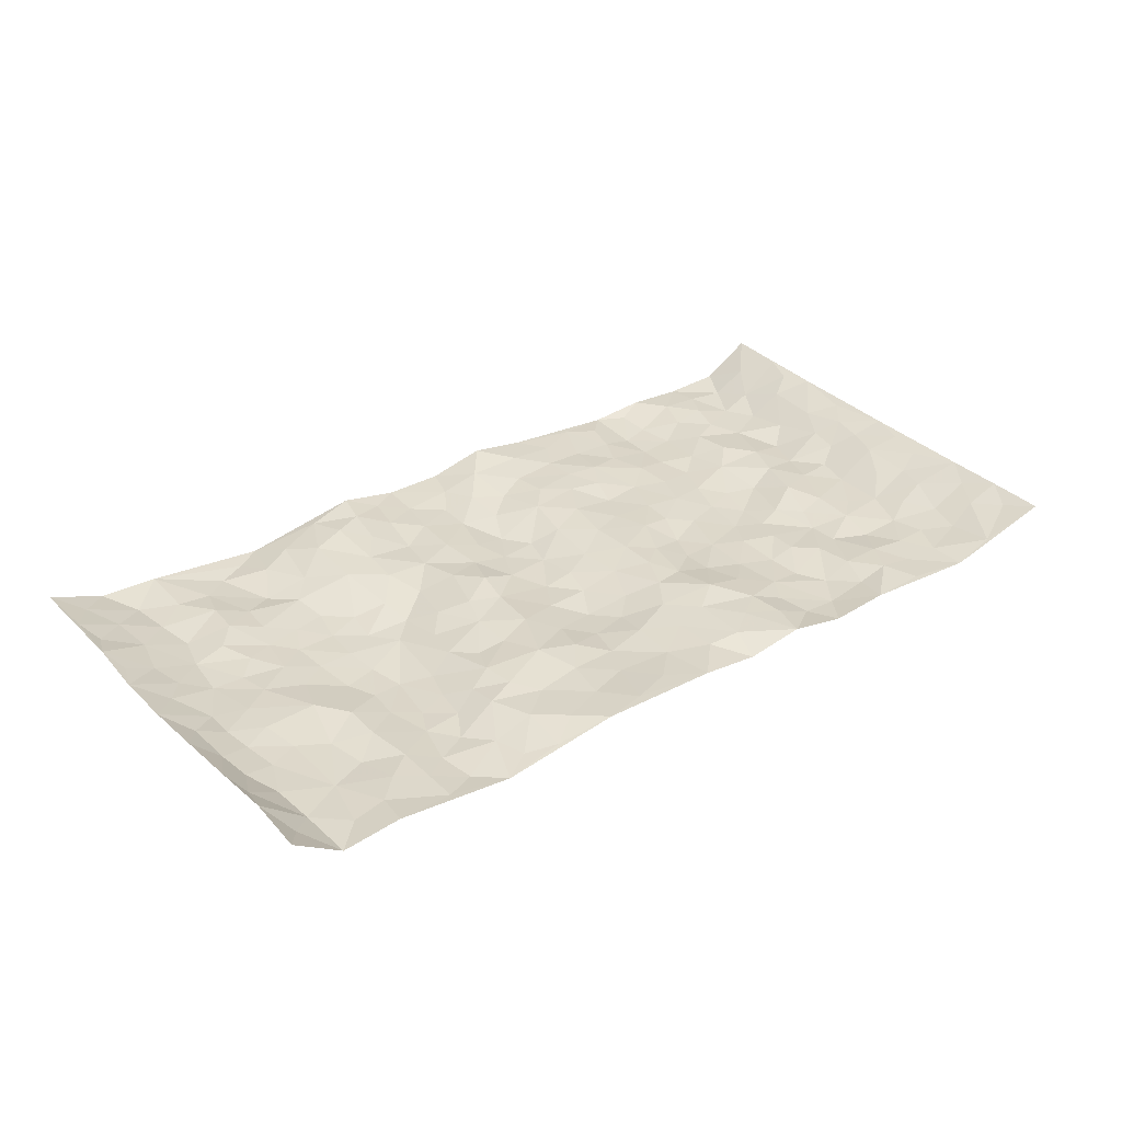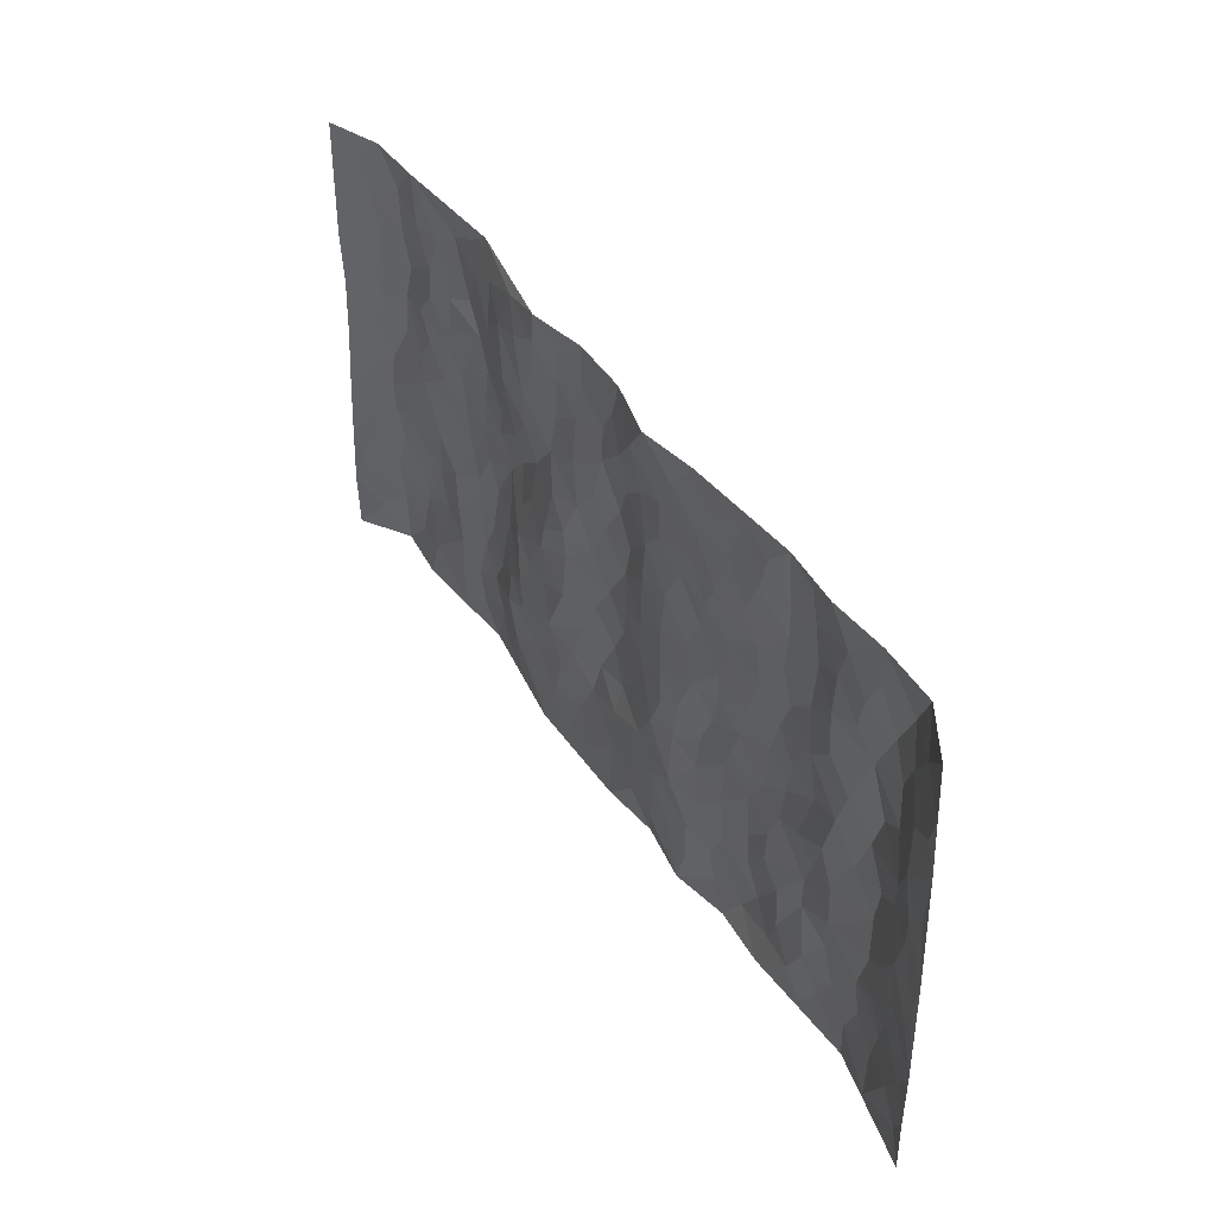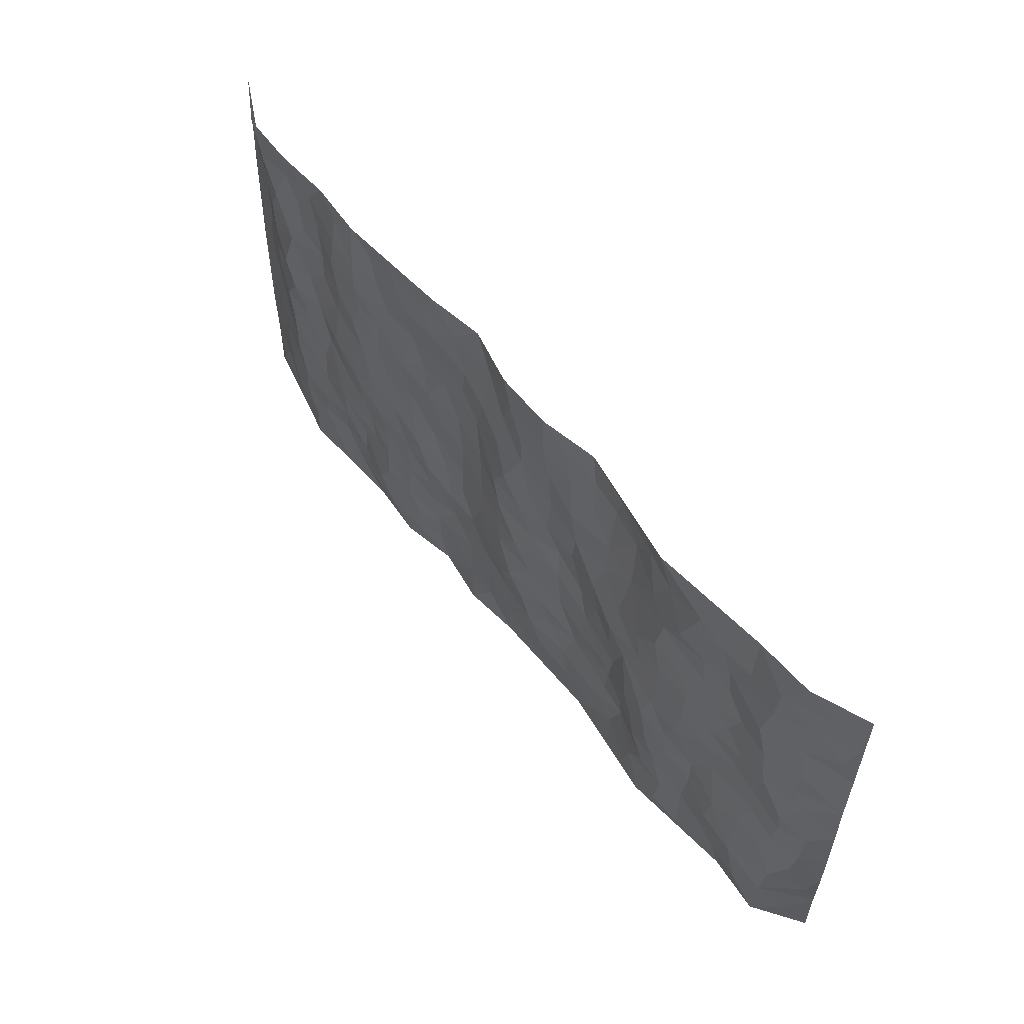
<metadata>
{"format":"obj","ext":"obj","renderer":"f3d","projection":"perspective","resolution":1024,"background":"white","views":[{"elev":33.4,"azim":-36.8,"up":"+Z"},{"elev":43.6,"azim":58.7,"up":"+Y"},{"elev":57.7,"azim":-128.1,"up":"+Y"}]}
</metadata>
<code>
v -0.9606 0.003674 0.06483
v -0.969 0.9995 0.04952
v 0.9772 0.005567 0.0451
v 0.9629 0.9989 0.05767
v -0.7958 0.3934 0.004093
v -0.9706 0.5014 0.04878
v -0.8573 0.3588 0.006034
v 0.0006284 0.001681 0.01341
v -0.9634 0.252 0.06267
v -0.9195 0.3391 0.02536
v -0.7367 0.003673 0.008252
v -0.9578 0.1274 0.06894
v -0.7105 0.2941 -0.01465
v -0.859 0.003386 -0.003624
v -0.8414 0.2898 -0.000963
v -0.491 0.00141 -0.01637
v -0.9448 0.1897 0.05163
v -0.2947 0.1666 0.004474
v -0.7767 0.3233 -0.007559
v -0.8649 0.1219 -0.003056
v -0.9178 0.06575 0.02932
v -0.7976 0.06563 -0.006871
v -0.6737 0.1279 -0.004809
v -0.7257 0.07617 -0.001502
v -0.8749 0.2088 0.003282
v -0.9082 0.2714 0.02001
v -0.7709 0.1783 -0.01307
v -0.6928 0.2106 -0.01579
v -0.8644 0.4889 0.001813
v -0.9675 0.3771 0.05604
v -0.7312 0.9991 0.0005058
v -0.5363 0.222 -0.02093
v 0.2607 0.1579 0.009772
v -0.9676 0.7505 0.05221
v -0.3675 0.3926 -0.001609
v -0.7809 0.7535 -0.01087
v -0.7974 0.8324 -0.006046
v -0.5807 0.4419 -0.02314
v -0.5991 0.6057 -0.01884
v -0.4859 0.9957 -0.02078
v -0.9485 0.6881 0.03954
v -0.6603 0.5625 -0.01037
v -0.3898 0.752 0.007006
v -0.5084 0.2793 -0.02418
v -0.4591 0.2246 -0.01481
v -0.4952 0.1617 -0.01792
v -0.4461 0.6357 -0.01729
v -0.364 0.5587 -0.01696
v 0.1639 0.4735 0.009753
v -0.3351 0.2207 0.01006
v -0.2089 0.6095 0.00983
v -0.3732 0.6275 -0.006867
v -0.304 0.05735 0.01339
v -0.6255 0.71 -0.008562
v -0.3972 0.1944 0.006844
v -0.8695 0.6186 0.008558
v -0.03845 0.3467 -0.02023
v 0.05641 0.3387 -0.005021
v 0.2947 0.4516 -0.01345
v -0.09494 0.5506 -0.004804
v -0.163 0.5548 0.01496
v 0.09038 0.6294 0.003657
v -0.6313 0.3465 -0.006628
v -0.748 0.5742 -0.006138
v -0.9436 0.8111 0.03751
v -0.5605 0.1291 -0.01627
v -0.3688 0.01188 0.001165
v -0.7948 0.467 0.003247
v -0.6172 0.1727 -0.008119
v -0.6155 0.01886 -0.006106
v -0.2465 0.001651 0.01805
v -0.6164 0.08866 -0.007154
v -0.548 0.05296 -0.01789
v -0.4322 0.03707 -0.007921
v -0.4516 0.1037 -0.009558
v -0.8882 0.6868 0.01343
v -0.9611 0.875 0.04723
v -0.7359 0.5096 -0.002727
v 0.001743 0.9971 -0.0005955
v -0.8021 0.6758 -0.00863
v -0.5609 0.3147 -0.02007
v -0.5112 0.4604 -0.02315
v 0.006281 0.5705 -0.01475
v -0.05027 0.4819 -0.01579
v 0.002872 0.4188 -0.01367
v -0.1247 0.1272 0.0007899
v -0.5676 0.6697 -0.01737
v -0.9112 0.5633 0.02203
v -0.731 0.6913 -0.001804
v -0.4478 0.2964 -0.01716
v -0.6305 0.2678 -0.0084
v -0.4991 0.6879 -0.0208
v -0.1722 0.4841 0.006059
v -0.2619 0.435 0.00761
v -0.646 0.6489 -0.01137
v -0.01086 0.1163 0.003307
v -0.4133 0.5094 -0.01921
v -0.3444 0.288 0.009526
v -0.2399 0.5027 0.01267
v -0.1795 0.3806 0.008739
v -0.971 0.6259 0.04575
v -0.704 0.6228 -0.004264
v -0.813 0.5799 -0.007418
v -0.3643 0.11 0.00954
v -0.5199 0.5327 -0.02035
v -0.6813 0.4068 -0.00307
v -0.1299 0.3228 -0.003167
v -0.1486 0.2485 0.006502
v -0.5161 0.6112 -0.02256
v 0.1068 0.7281 0.009663
v -0.004243 0.2143 0.001676
v -0.07346 0.2716 -0.01188
v 0.00442 0.2868 -0.01065
v -0.4278 0.363 -0.01898
v -0.1966 0.1834 0.006106
v -0.6533 0.488 -0.01415
v -0.5553 0.3808 -0.02099
v -0.4906 0.391 -0.02877
v -0.3065 0.5234 0.0001982
v -0.2585 0.349 0.005035
v -0.3541 0.4662 -0.006694
v -0.2261 0.27 0.0145
v -0.09113 0.4099 -0.009272
v -0.5936 0.5313 -0.02003
v -0.09244 0.1971 -0.00507
v -0.2145 0.09304 0.008848
v -0.3995 0.2581 -0.001044
v -0.924 0.4389 0.02565
v -0.8665 0.4216 0.007707
v 0.09077 0.4221 0.0008946
v 0.2087 0.2383 0.01731
v 0.08129 0.5161 -0.000101
v 0.01863 0.4871 -0.008893
v 0.1646 0.3927 0.01031
v 0.7925 0.4975 -0.01153
v 0.2186 0.4336 0.004611
v 0.2647 0.3134 -0.00287
v 0.1587 0.5668 0.008263
v 0.122 0.9954 0.02854
v -0.2905 0.6185 -0.004983
v 0.4242 0.8787 -0.003846
v 0.489 0.9975 -0.01175
v -0.2136 0.78 -0.002372
v -0.05768 0.8632 -0.006536
v -0.3221 0.3477 0.0019
v -0.4571 0.5653 -0.0209
v -0.07414 0.05259 0.01091
v -0.1587 0.02201 0.01498
v 0.1239 0.003231 -0.001388
v 0.01319 0.8586 0.003996
v -0.01657 0.699 -0.01677
v 0.422 0.1965 -0.01773
v 0.3403 0.29 -0.009606
v 0.5926 0.5261 -0.01806
v 0.5251 0.5464 -0.01909
v 0.4566 0.1351 -0.01795
v 0.5233 0.2279 -0.007317
v 0.4132 0.3617 -0.01395
v 0.0229 0.6399 -0.01375
v -0.05904 0.6265 -0.01064
v -0.1454 0.7288 0.002839
v -0.0854 0.6921 -0.00283
v -0.05979 0.7902 -0.005931
v -0.1353 0.6318 0.001554
v 0.02084 0.7738 -0.005692
v 0.2439 0.997 0.008197
v -0.01799 0.9255 -0.001454
v -0.268 0.8451 0.01158
v -0.1985 0.8795 0.00442
v -0.3147 0.7794 0.009216
v -0.2429 0.9975 0.02203
v -0.2266 0.6948 0.002018
v -0.3164 0.6983 0.006027
v -0.1392 0.829 -0.0009168
v -0.1213 0.9982 -0.002155
v 0.2167 0.7448 0.009199
v 0.1723 0.6662 0.009722
v 0.3259 0.5946 -0.002811
v 0.26 0.5225 0.004552
v 0.2647 0.6651 -0.00155
v 0.4241 0.743 -0.006803
v 0.3548 0.6823 -0.005717
v 0.2851 0.7317 0.006984
v 0.06748 0.9269 0.01682
v 0.07834 0.8221 0.002259
v 0.1447 0.8566 0.008449
v 0.2497 0.8718 0.006552
v 0.3212 0.7919 0.008499
v 0.2309 0.5949 0.003764
v -0.8774 0.8687 0.01414
v -0.6802 0.8167 -0.002084
v -0.8654 0.7758 0.009679
v -0.8541 0.9998 0.004737
v -0.9151 0.9409 0.02756
v -0.8086 0.9226 -0.007823
v -0.7313 0.886 -0.004694
v -0.6038 0.9285 -0.0193
v -0.6603 0.8855 -0.01125
v -0.6858 0.7457 0.0002022
v -0.5589 0.813 -0.02073
v -0.6205 0.7806 -0.01009
v -0.5099 0.8993 -0.009291
v -0.391 0.877 0.01147
v -0.5428 0.9584 -0.01949
v -0.4635 0.8146 -0.005452
v -0.4412 0.9347 -0.001937
v -0.3439 0.9719 0.01074
v -0.5101 0.7596 -0.0144
v -0.3196 0.9003 0.01952
v -0.2571 0.9294 0.01813
v 0.1549 0.7838 0.01149
v 0.2537 0.8028 0.008282
v 0.1877 0.9315 0.01504
v 0.3927 0.8106 -0.001018
v 0.3365 0.8792 -0.0008132
v 0.3807 0.9814 -0.00209
v 0.288 0.9363 0.004779
v 0.4415 0.9469 -0.003863
v 0.3792 0.4932 -0.0138
v 0.3245 0.5285 -0.005241
v 0.4835 0.6035 -0.0173
v 0.4318 0.6634 -0.009937
v 0.4054 0.5872 -0.008752
v 0.353 0.1902 -0.008239
v 0.4812 0.3349 -0.01194
v 0.4589 0.522 -0.0194
v 0.345 0.3883 -0.01091
v -0.1234 0.9141 -0.003723
v -0.1829 0.9575 0.004402
v 0.3195 0.1333 -0.006265
v 0.6133 0.0156 -0.004644
v 0.1994 0.3332 0.004211
v 0.2687 0.3848 -0.009617
v 0.5842 0.2479 -0.01584
v 0.7334 0.998 -0.01048
v 0.9749 0.2544 0.04439
v 0.4913 0.8111 -0.01832
v 0.7185 0.4877 -0.01024
v 0.4882 0.7458 -0.015
v 0.9721 0.5023 0.04585
v 0.6699 0.2945 -0.008828
v 0.5093 0.4677 -0.02226
v 0.7796 0.3123 -0.01205
v 0.5612 0.4157 -0.01268
v 0.4895 0.0032 0.002376
v 0.0886 0.2516 0.007583
v 0.5063 0.07723 -0.009208
v 0.1326 0.3186 0.009704
v 0.4163 0.2668 -0.01656
v 0.8726 0.2676 0.0161
v 0.6414 0.4621 -0.002808
v 0.5794 0.08327 0.0006699
v 0.4483 0.4258 -0.02008
v 0.6078 0.3722 -0.0141
v 0.2866 0.233 0.003127
v 0.4782 0.2718 -0.00925
v 0.2658 0.0789 0.0129
v 0.3668 0.002301 -0.006727
v 0.2459 0.002335 0.01737
v 0.2018 0.1148 0.01363
v 0.06749 0.1692 0.007722
v 0.1446 0.1898 0.01192
v 0.6143 0.1486 -0.002637
v 0.778 0.4239 -0.01324
v 0.7507 0.2222 -0.01633
v 0.6525 0.08175 -0.01012
v 0.6695 0.3851 -0.005753
v 0.7189 0.3402 -0.01093
v 0.884 0.3286 0.01847
v 0.7454 0.5676 -0.0187
v 0.6943 0.1467 -0.01134
v 0.7664 0.1512 -0.01211
v 0.8387 0.3693 0.008322
v 0.9381 0.3525 0.03619
v 0.8819 0.4403 0.02431
v 0.5825 0.3133 -0.01895
v 0.8233 0.1078 -0.0009677
v 0.3314 0.06334 -0.007338
v 0.411 0.06868 -0.01684
v 0.07132 0.07758 0.01021
v 0.1431 0.07225 0.01374
v 0.9677 0.751 0.05
v 0.7344 0.08031 -0.01189
v 0.6567 0.2163 -0.01672
v 0.9554 0.4273 0.04155
v 0.9021 0.5105 0.02728
v 0.8095 0.2521 -0.001858
v 0.5336 0.1489 -0.004179
v 0.7369 0.002345 -0.01167
v 0.5025 0.3941 -0.01762
v 0.9395 0.0673 0.03126
v 0.9756 0.13 0.04585
v 0.8424 0.1824 0.001136
v 0.8981 0.1276 0.02284
v 0.8305 0.0112 0.01007
v 0.9356 0.1918 0.03208
v 0.6668 0.5558 -0.005198
v 0.6934 0.6329 -0.004612
v 0.5858 0.6355 -0.008905
v 0.8248 0.6916 -0.002205
v 0.6311 0.771 -0.004369
v 0.9493 0.6264 0.04128
v 0.7684 0.6419 -0.02035
v 0.8519 0.5959 0.01078
v 0.7331 0.7436 -0.01624
v 0.8447 0.5314 0.006017
v 0.91 0.5753 0.03169
v 0.8854 0.6601 0.02577
v 0.6406 0.6921 -0.001341
v 0.5663 0.7232 -0.01485
v 0.51 0.6739 -0.01841
v 0.8503 0.8521 0.005879
v 0.7123 0.8704 -0.002116
v 0.8119 0.7766 -0.009602
v 0.8893 0.7784 0.02774
v 0.7801 0.8439 -0.01457
v 0.9626 0.8749 0.05285
v 0.6941 0.8018 -0.006125
v 0.9429 0.8121 0.0458
v 0.7418 0.9311 -0.005437
v 0.8564 0.9975 -0.005091
v 0.611 0.9974 -0.00204
v 0.8211 0.9251 -0.01144
v 0.8995 0.928 0.02582
v 0.6614 0.9338 -0.001855
v 0.5571 0.9012 -0.01895
v 0.4913 0.8807 -0.01861
v 0.5503 0.9694 -0.01301
v 0.5705 0.8214 -0.01996
v 0.636 0.8602 -0.00618
f 29 6 128
f 12 21 20
f 26 10 9
f 55 45 46
f 27 19 15
f 26 9 17
f 101 6 88
f 12 1 21
f 7 15 19
f 125 86 96
f 84 123 85
f 129 29 128
f 25 27 15
f 12 20 17
f 73 75 66
f 22 14 11
f 26 17 25
f 9 12 17
f 25 15 26
f 5 129 7
f 52 146 48
f 55 18 50
f 7 19 5
f 20 27 25
f 124 82 105
f 41 76 34
f 20 14 22
f 14 20 21
f 14 21 1
f 24 22 11
f 24 27 22
f 72 66 69
f 69 32 91
f 70 24 11
f 24 23 27
f 17 20 25
f 27 20 22
f 10 15 7
f 10 26 15
f 23 28 27
f 27 13 19
f 28 23 69
f 13 27 28
f 119 121 94
f 10 7 129
f 6 30 128
f 9 10 30
f 36 192 80
f 80 102 89
f 118 81 44
f 64 103 78
f 115 126 86
f 45 32 46
f 91 63 13
f 129 68 29
f 95 87 54
f 95 54 199
f 202 40 204
f 82 97 105
f 29 88 6
f 18 55 104
f 148 126 71
f 38 82 124
f 50 18 122
f 117 82 38
f 5 19 106
f 82 117 118
f 80 64 102
f 127 45 55
f 194 77 190
f 98 35 114
f 39 124 105
f 127 50 98
f 106 19 13
f 66 75 46
f 39 95 42
f 63 117 38
f 95 89 102
f 101 56 76
f 51 140 99
f 18 53 126
f 62 83 132
f 45 127 90
f 112 113 57
f 103 29 68
f 130 85 58
f 109 39 105
f 35 94 121
f 113 246 58
f 151 165 163
f 120 100 94
f 114 127 98
f 192 190 65
f 95 39 87
f 36 191 37
f 67 104 74
f 56 101 88
f 13 63 106
f 192 34 76
f 268 241 243
f 108 115 125
f 93 84 60
f 133 84 85
f 156 288 157
f 101 76 41
f 80 103 64
f 105 97 146
f 99 61 51
f 92 109 47
f 125 96 111
f 158 227 153
f 75 104 55
f 69 66 32
f 81 91 32
f 106 78 68
f 42 64 78
f 77 34 65
f 24 70 72
f 75 73 16
f 16 71 67
f 2 34 77
f 13 28 91
f 103 56 88
f 56 80 76
f 72 69 23
f 11 16 70
f 16 73 70
f 16 67 74
f 115 18 126
f 24 72 23
f 73 72 70
f 16 74 75
f 72 73 66
f 32 45 44
f 84 83 60
f 66 46 32
f 78 106 116
f 117 63 81
f 67 53 104
f 103 68 78
f 69 91 28
f 36 80 89
f 106 38 116
f 106 68 5
f 81 118 117
f 62 132 138
f 32 44 81
f 53 67 71
f 57 58 85
f 123 100 107
f 93 60 61
f 33 230 224
f 8 96 147
f 132 133 130
f 140 48 119
f 93 100 123
f 122 98 50
f 164 60 160
f 53 71 126
f 125 112 108
f 193 194 195
f 75 55 46
f 63 91 81
f 56 103 80
f 196 198 31
f 18 104 53
f 121 48 97
f 38 106 63
f 118 97 82
f 97 35 121
f 51 172 140
f 130 134 49
f 87 39 109
f 288 252 263
f 97 114 35
f 47 43 92
f 57 113 58
f 248 130 58
f 34 101 41
f 114 90 127
f 116 124 42
f 145 94 35
f 118 114 97
f 167 79 175
f 98 145 35
f 85 123 57
f 43 47 52
f 199 36 89
f 42 78 116
f 159 83 62
f 88 29 103
f 74 104 75
f 118 44 90
f 173 140 172
f 42 95 102
f 190 192 37
f 65 190 77
f 89 95 199
f 125 111 112
f 92 87 109
f 18 115 122
f 177 180 176
f 112 57 107
f 109 105 146
f 93 94 100
f 285 286 275
f 96 86 147
f 137 232 131
f 57 123 107
f 87 92 208
f 49 134 136
f 132 130 49
f 161 164 162
f 50 127 55
f 122 108 107
f 122 107 100
f 48 140 52
f 118 90 114
f 99 119 94
f 123 84 93
f 36 37 192
f 48 121 119
f 120 122 100
f 39 42 124
f 38 124 116
f 248 58 246
f 44 45 90
f 98 122 120
f 146 52 47
f 94 93 99
f 168 209 170
f 212 183 188
f 202 197 200
f 42 102 64
f 107 108 112
f 99 93 61
f 8 280 96
f 112 111 113
f 125 115 86
f 115 108 122
f 128 30 10
f 5 68 129
f 10 129 128
f 132 49 138
f 83 84 133
f 130 133 85
f 83 133 132
f 248 134 130
f 156 152 224
f 151 110 165
f 212 186 211
f 153 224 249
f 254 251 244
f 246 261 262
f 225 158 249
f 49 136 179
f 185 184 150
f 214 188 181
f 181 188 182
f 161 163 174
f 143 170 172
f 110 211 185
f 184 79 167
f 174 228 169
f 62 110 159
f 163 150 144
f 210 169 229
f 170 143 168
f 176 211 110
f 98 120 145
f 94 145 120
f 48 146 97
f 109 146 47
f 148 86 126
f 147 86 148
f 71 8 148
f 8 147 148
f 244 276 254
f 232 136 134
f 174 143 161
f 60 83 160
f 163 162 151
f 159 160 83
f 261 281 262
f 259 281 149
f 219 220 59
f 246 113 111
f 33 255 131
f 157 256 152
f 137 255 153
f 230 278 279
f 262 260 33
f 154 155 242
f 131 255 137
f 248 131 232
f 281 280 149
f 259 258 278
f 220 179 59
f 159 151 160
f 162 160 151
f 164 61 60
f 228 174 144
f 144 174 163
f 159 110 151
f 161 172 164
f 186 184 185
f 161 162 163
f 61 164 51
f 160 162 164
f 187 217 213
f 150 163 165
f 205 202 200
f 79 184 139
f 170 43 173
f 174 169 143
f 161 143 172
f 167 144 150
f 176 180 183
f 172 170 173
f 223 226 221
f 185 150 165
f 99 140 119
f 207 206 203
f 172 51 164
f 43 52 173
f 173 52 140
f 167 175 228
f 228 229 169
f 210 168 169
f 177 110 62
f 189 138 179
f 62 138 177
f 136 232 233
f 181 182 222
f 150 184 167
f 178 180 189
f 49 179 138
f 177 138 189
f 180 178 182
f 178 179 220
f 307 308 304
f 222 223 221
f 215 187 188
f 176 183 212
f 187 213 186
f 214 215 188
f 185 211 186
f 237 181 239
f 182 188 183
f 110 185 165
f 216 215 141
f 211 176 212
f 182 183 180
f 176 110 177
f 213 184 186
f 178 189 179
f 177 189 180
f 195 190 37
f 197 198 200
f 195 194 190
f 34 192 65
f 80 192 76
f 37 196 195
f 194 2 77
f 193 2 194
f 196 37 191
f 31 193 195
f 198 196 191
f 31 195 196
f 199 201 191
f 197 204 31
f 198 191 201
f 31 198 197
f 201 199 54
f 36 199 191
f 54 208 201
f 208 43 205
f 208 54 87
f 198 201 200
f 206 205 203
f 43 170 203
f 210 207 209
f 40 202 206
f 31 204 40
f 197 202 204
f 208 205 200
f 43 203 205
f 205 206 202
f 203 209 207
f 171 40 207
f 40 206 207
f 208 200 201
f 43 208 92
f 170 209 203
f 168 143 169
f 207 210 171
f 168 210 209
f 188 187 212
f 212 187 186
f 166 139 213
f 184 213 139
f 237 214 181
f 215 214 141
f 216 141 218
f 213 217 166
f 142 166 216
f 217 216 166
f 187 215 217
f 216 217 215
f 237 141 214
f 142 216 218
f 223 222 182
f 179 136 59
f 223 220 219
f 267 238 251
f 237 327 141
f 223 182 178
f 158 290 253
f 220 223 178
f 59 233 227
f 233 59 136
f 248 246 131
f 153 249 158
f 251 254 267
f 223 219 226
f 111 261 246
f 297 251 238
f 276 256 157
f 167 228 144
f 229 228 175
f 175 171 229
f 229 171 210
f 260 257 33
f 265 271 272
f 266 289 283
f 269 243 250
f 249 224 152
f 266 283 271
f 227 233 137
f 253 227 158
f 325 313 320
f 135 264 275
f 310 329 239
f 270 298 297
f 249 256 225
f 275 273 269
f 311 222 221
f 155 154 299
f 234 276 157
f 310 311 299
f 222 239 181
f 221 226 155
f 266 263 252
f 242 290 244
f 264 273 275
f 273 264 243
f 242 244 154
f 276 290 225
f 288 234 157
f 240 282 302
f 275 286 306
f 225 290 158
f 234 263 284
f 241 254 276
f 233 232 137
f 137 153 227
f 264 135 238
f 244 251 154
f 260 259 257
f 227 253 219
f 33 224 255
f 154 297 299
f 240 302 307
f 297 154 251
f 264 268 243
f 253 226 219
f 271 284 263
f 277 294 293
f 290 242 253
f 241 234 284
f 59 227 219
f 242 155 226
f 252 245 231
f 157 152 156
f 257 230 33
f 152 256 249
f 278 230 257
f 262 33 131
f 224 153 255
f 259 278 257
f 134 248 232
f 230 279 224
f 96 261 111
f 261 96 280
f 280 281 261
f 246 262 131
f 252 247 245
f 268 267 241
f 283 277 272
f 288 247 252
f 275 274 285
f 295 291 294
f 267 268 264
f 263 234 288
f 309 310 299
f 290 276 244
f 283 272 271
f 267 254 241
f 265 243 241
f 236 240 285
f 297 238 270
f 303 305 298
f 241 276 234
f 221 155 299
f 272 277 293
f 250 243 287
f 286 285 240
f 284 271 265
f 271 263 266
f 295 3 291
f 225 256 276
f 241 284 265
f 289 266 231
f 3 292 291
f 321 235 323
f 293 294 296
f 279 278 258
f 245 279 258
f 279 156 224
f 260 281 259
f 280 8 149
f 262 281 260
f 231 266 252
f 267 264 238
f 306 304 270
f 283 289 295
f 243 269 273
f 236 269 250
f 294 292 296
f 274 236 285
f 269 274 275
f 250 287 293
f 245 289 231
f 236 274 269
f 156 279 247
f 242 226 253
f 247 279 245
f 243 265 287
f 288 156 247
f 265 272 293
f 296 292 236
f 293 287 265
f 295 294 277
f 277 283 295
f 236 250 296
f 289 3 295
f 292 294 291
f 293 296 250
f 300 304 308
f 325 320 235
f 329 330 326
f 270 304 303
f 270 303 298
f 309 305 301
f 135 306 270
f 299 297 298
f 298 309 299
f 238 135 270
f 300 314 305
f 303 300 305
f 304 306 307
f 300 303 304
f 282 319 315
f 322 325 235
f 275 306 135
f 307 306 286
f 240 307 286
f 308 307 302
f 302 282 308
f 308 282 315
f 305 309 298
f 310 309 301
f 310 301 329
f 310 239 311
f 222 311 239
f 299 311 221
f 319 312 315
f 312 323 316
f 301 305 318
f 305 314 316
f 300 308 315
f 316 314 312
f 312 314 315
f 315 314 300
f 323 312 324
f 316 313 318
f 282 4 317
f 330 313 325
f 4 321 324
f 235 320 323
f 282 317 319
f 312 319 317
f 326 325 322
f 316 320 313
f 316 318 305
f 142 218 327
f 327 218 141
f 316 323 320
f 324 312 317
f 4 324 317
f 321 323 324
f 318 313 330
f 328 326 322
f 326 327 329
f 329 327 237
f 326 328 327
f 322 142 328
f 327 328 142
f 329 237 239
f 301 318 330
f 326 330 325
f 330 329 301

</code>
